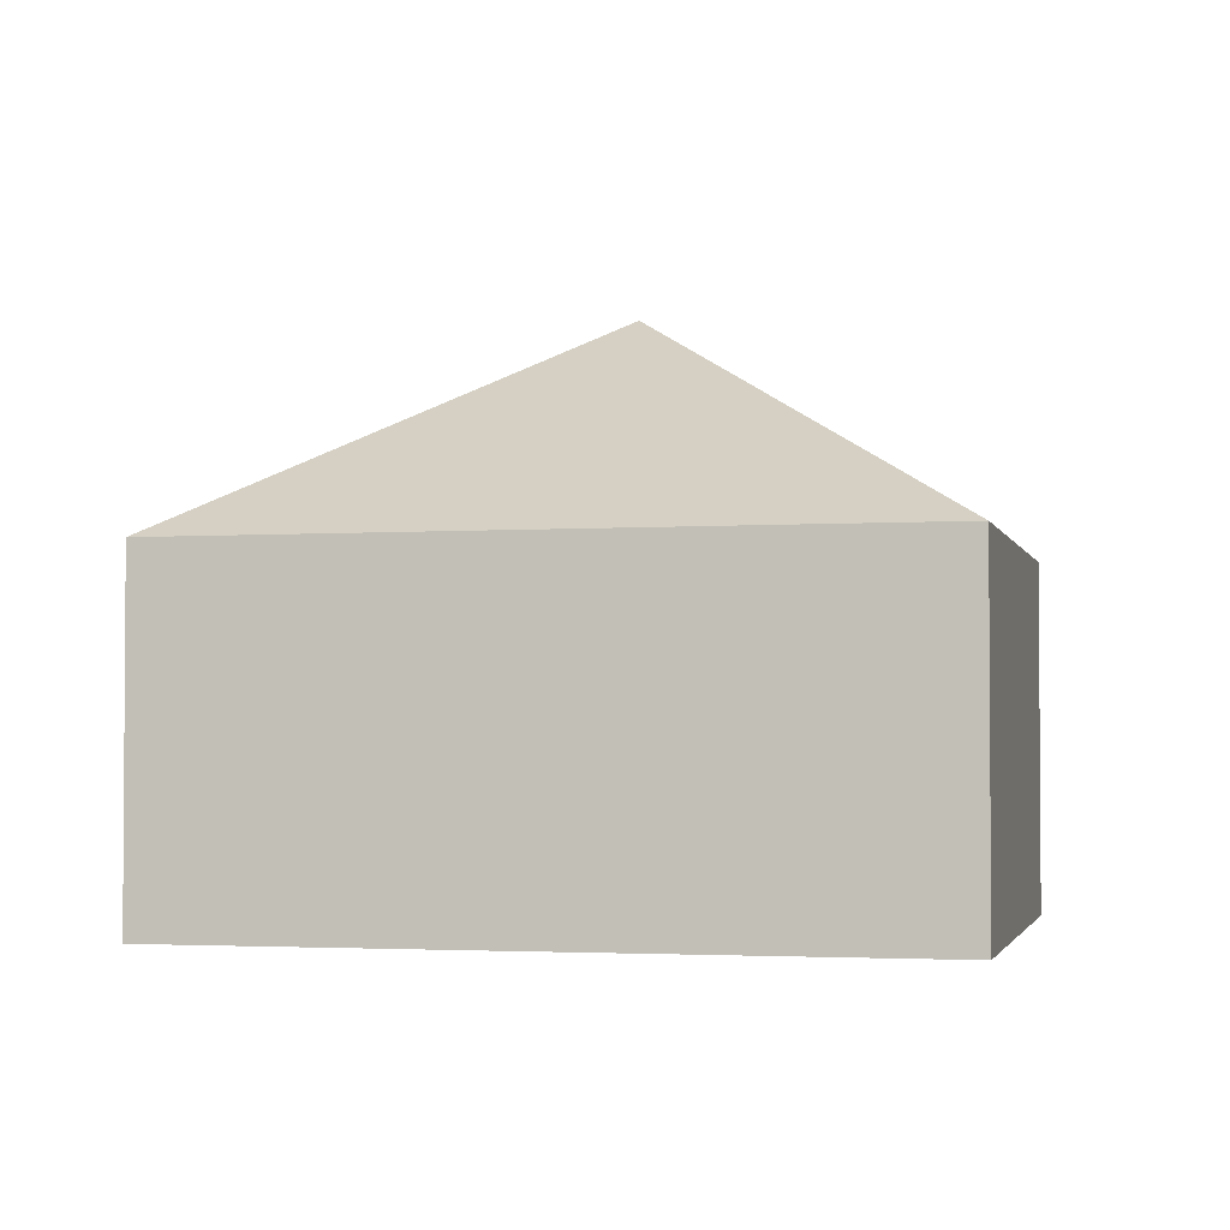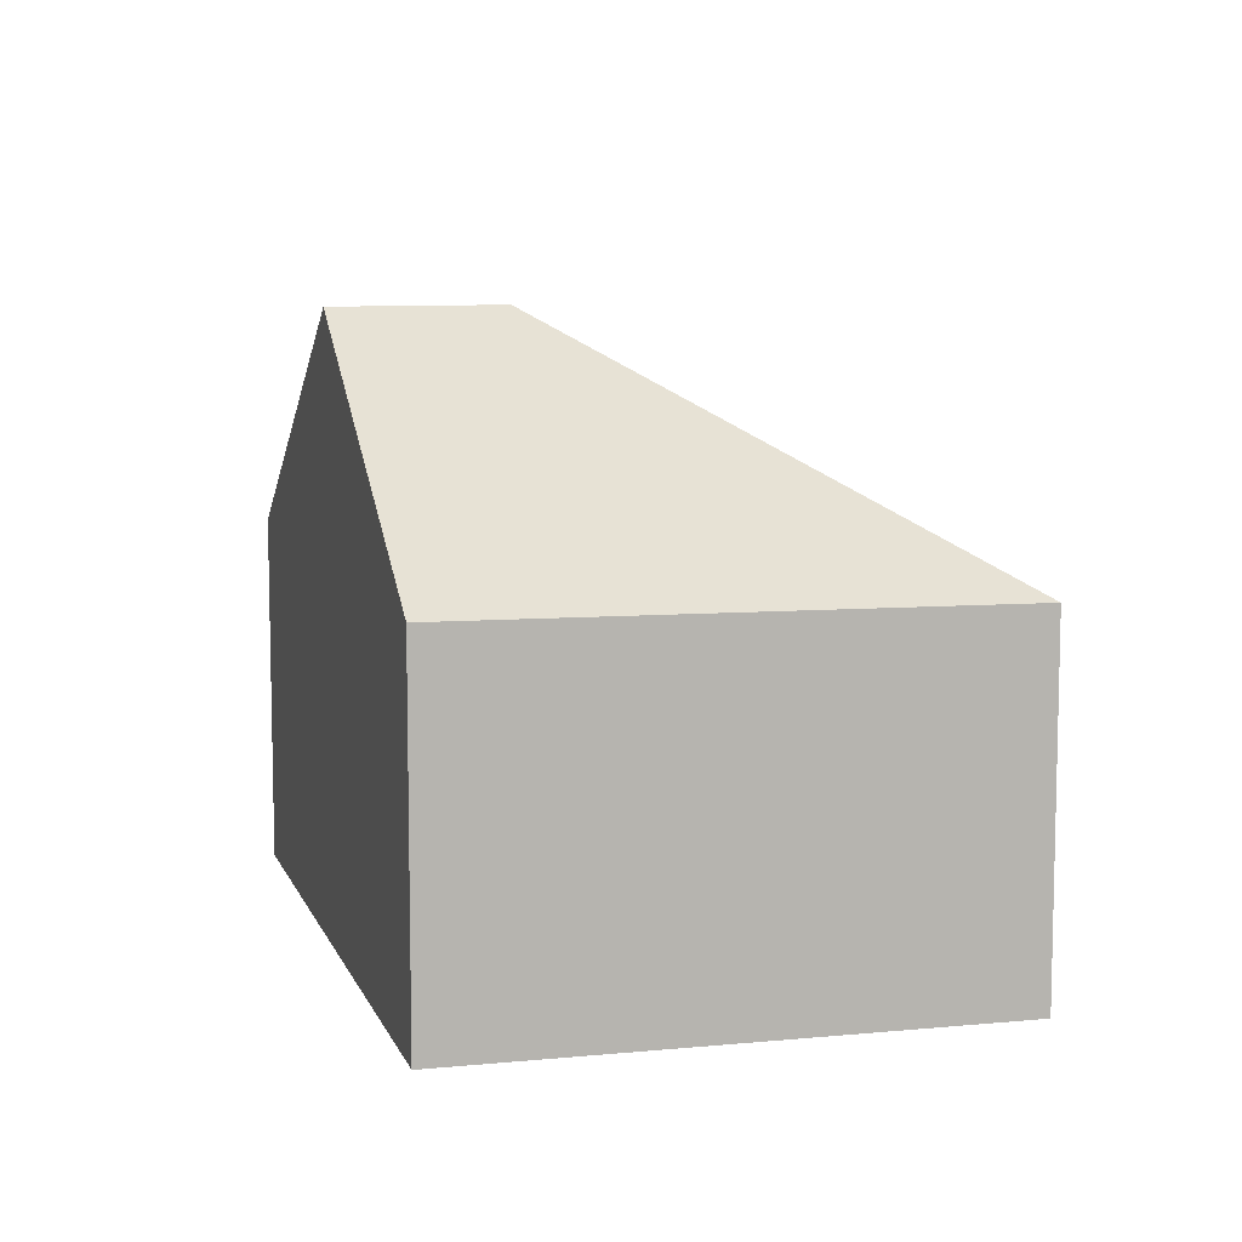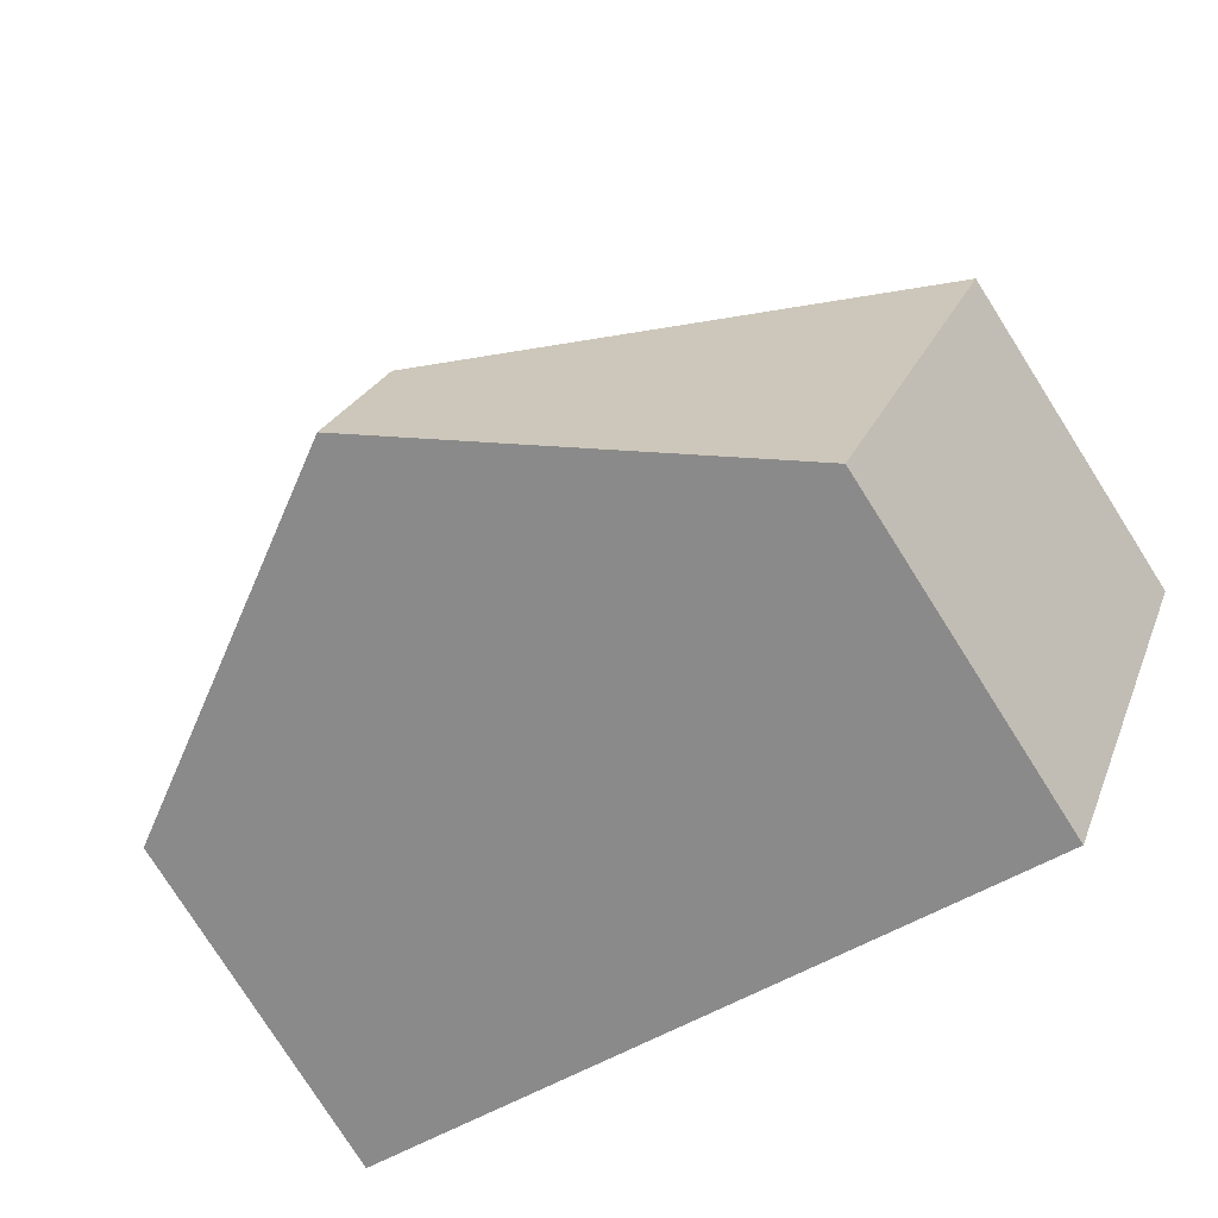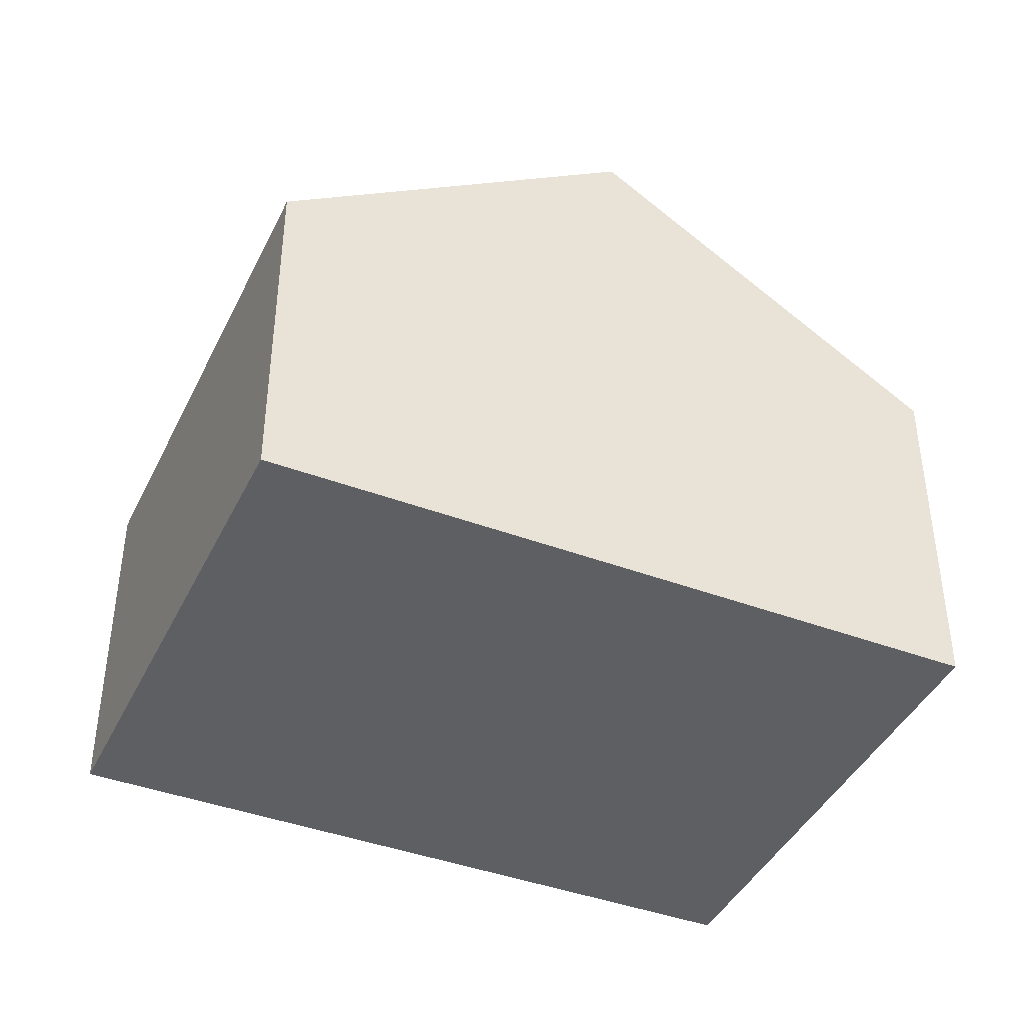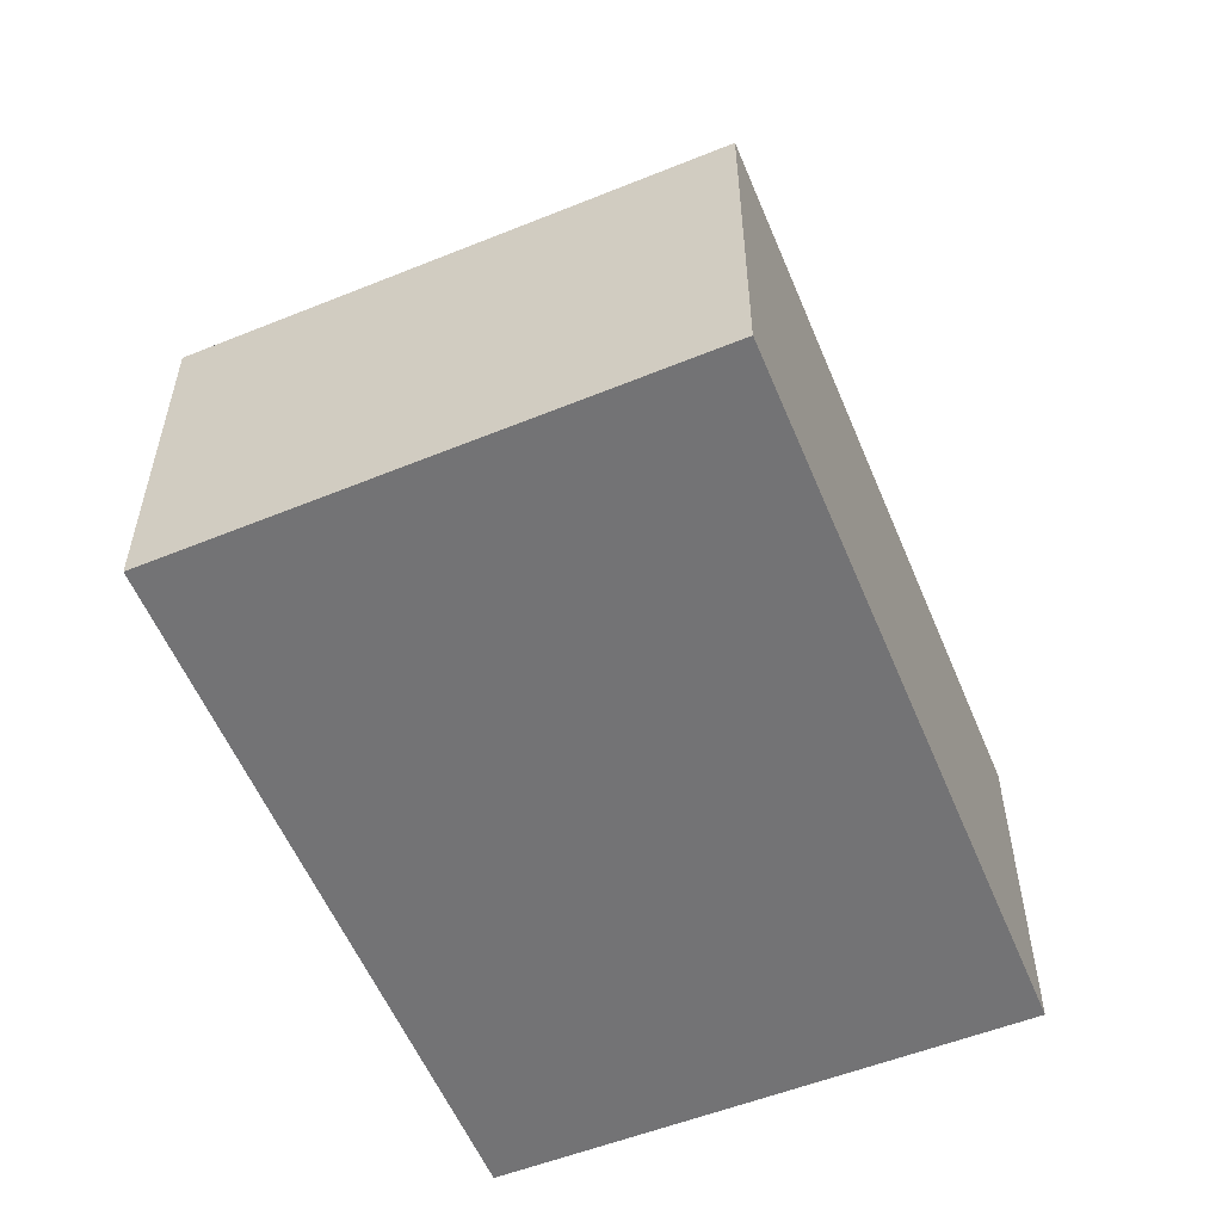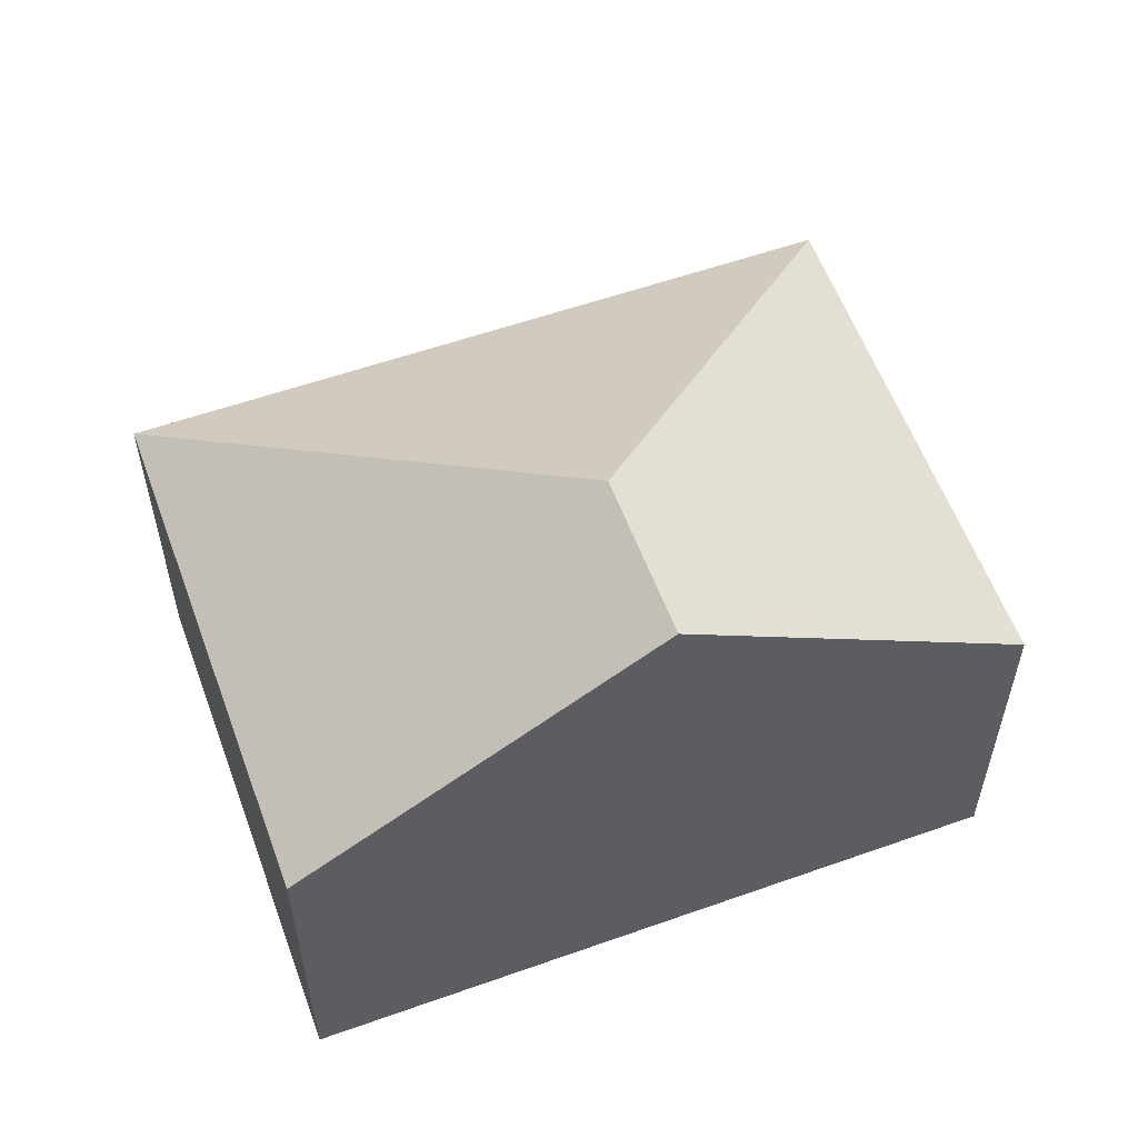
<metadata>
{"format":"obj","ext":"obj","renderer":"f3d","projection":"perspective","resolution":1024,"background":"white","views":[{"elev":-2.5,"azim":-6.5,"up":"+Y"},{"elev":8.8,"azim":-125.0,"up":"+Y"},{"elev":-78.4,"azim":-147.6,"up":"+Z"},{"elev":-41.4,"azim":136.0,"up":"+Y"},{"elev":-56.0,"azim":-87.2,"up":"+Y"},{"elev":57.0,"azim":140.2,"up":"+Y"}]}
</metadata>
<code>
v  3.67 4.01 -2.648
v  4.827 2.424 1.714
v  6.079 2.424 -1.796
v  3.278 4.01 -1.547
v  0 2.416 1.479e-16
v  1.298 2.448 -3.487
v  1.298 2.135e-16 -3.487
v  0 0 0
v  4.827 -1.05e-16 1.714
v  6.079 1.1e-16 -1.796
v  3.67 1.621e-16 -2.648
g defaultobject
f 1 2 3
f 2 1 4
f 4 5 2
f 6 4 1
f 4 6 5
f 7 5 6
f 5 7 8
f 5 9 2
f 9 5 8
f 9 3 2
f 3 9 10
f 1 7 6
f 7 1 3
f 7 3 11
f 11 3 10
f 7 9 8
f 9 7 11
f 9 11 10

</code>
